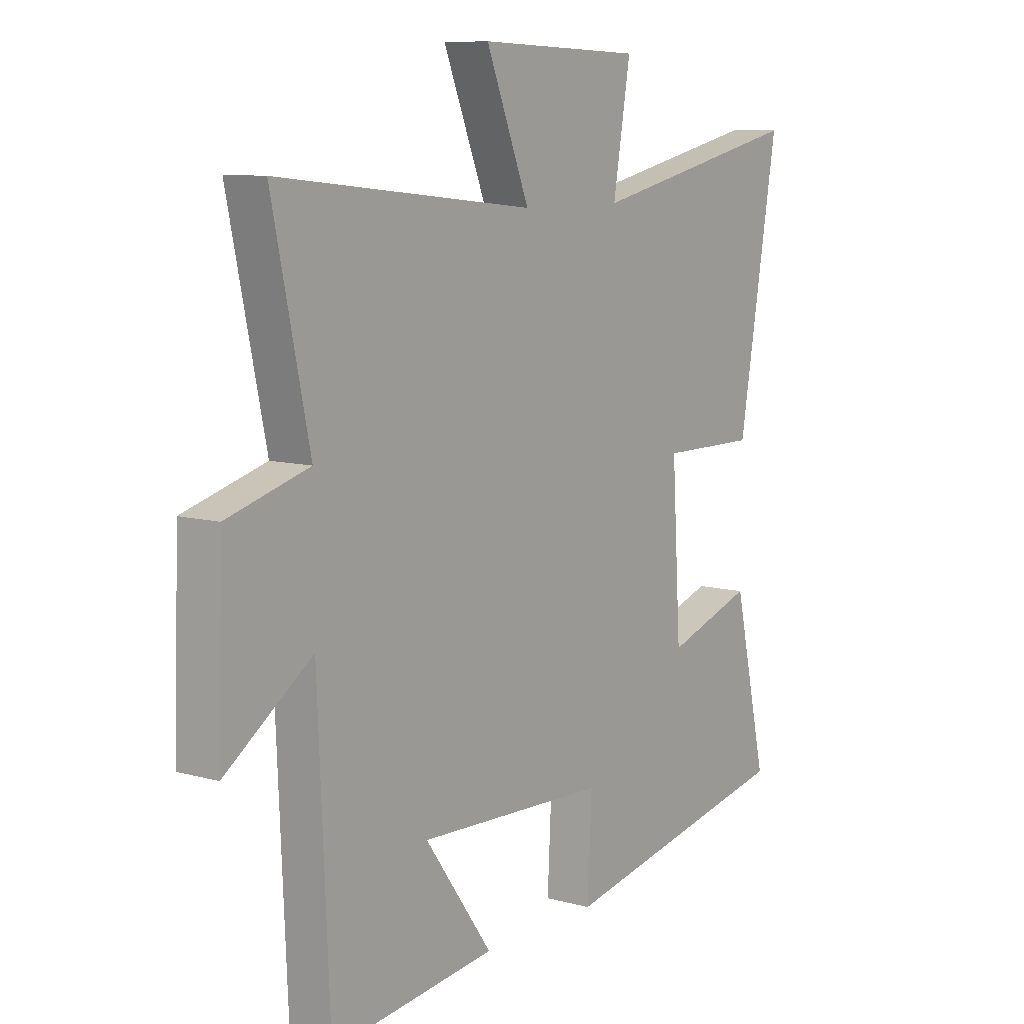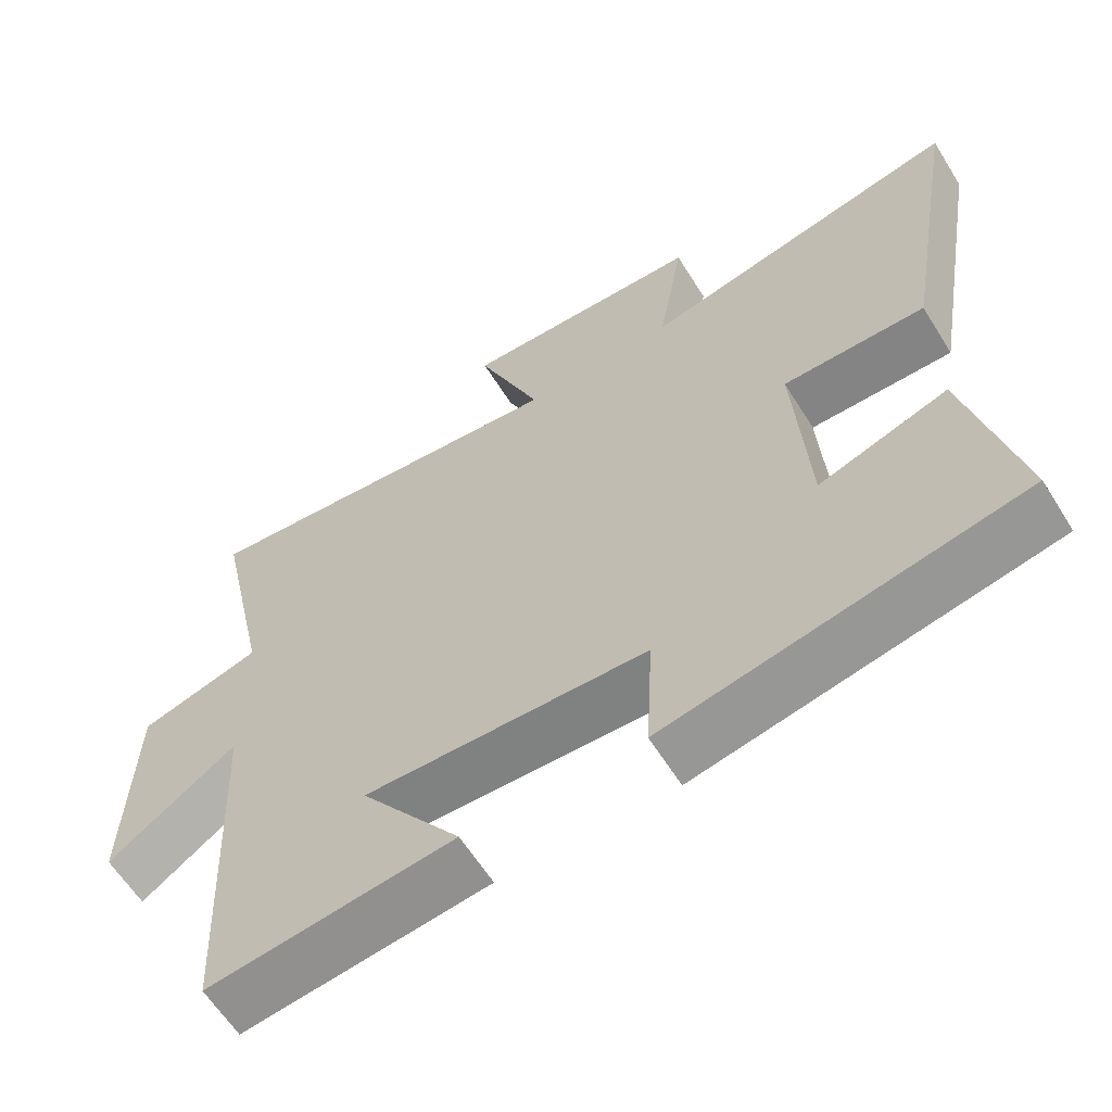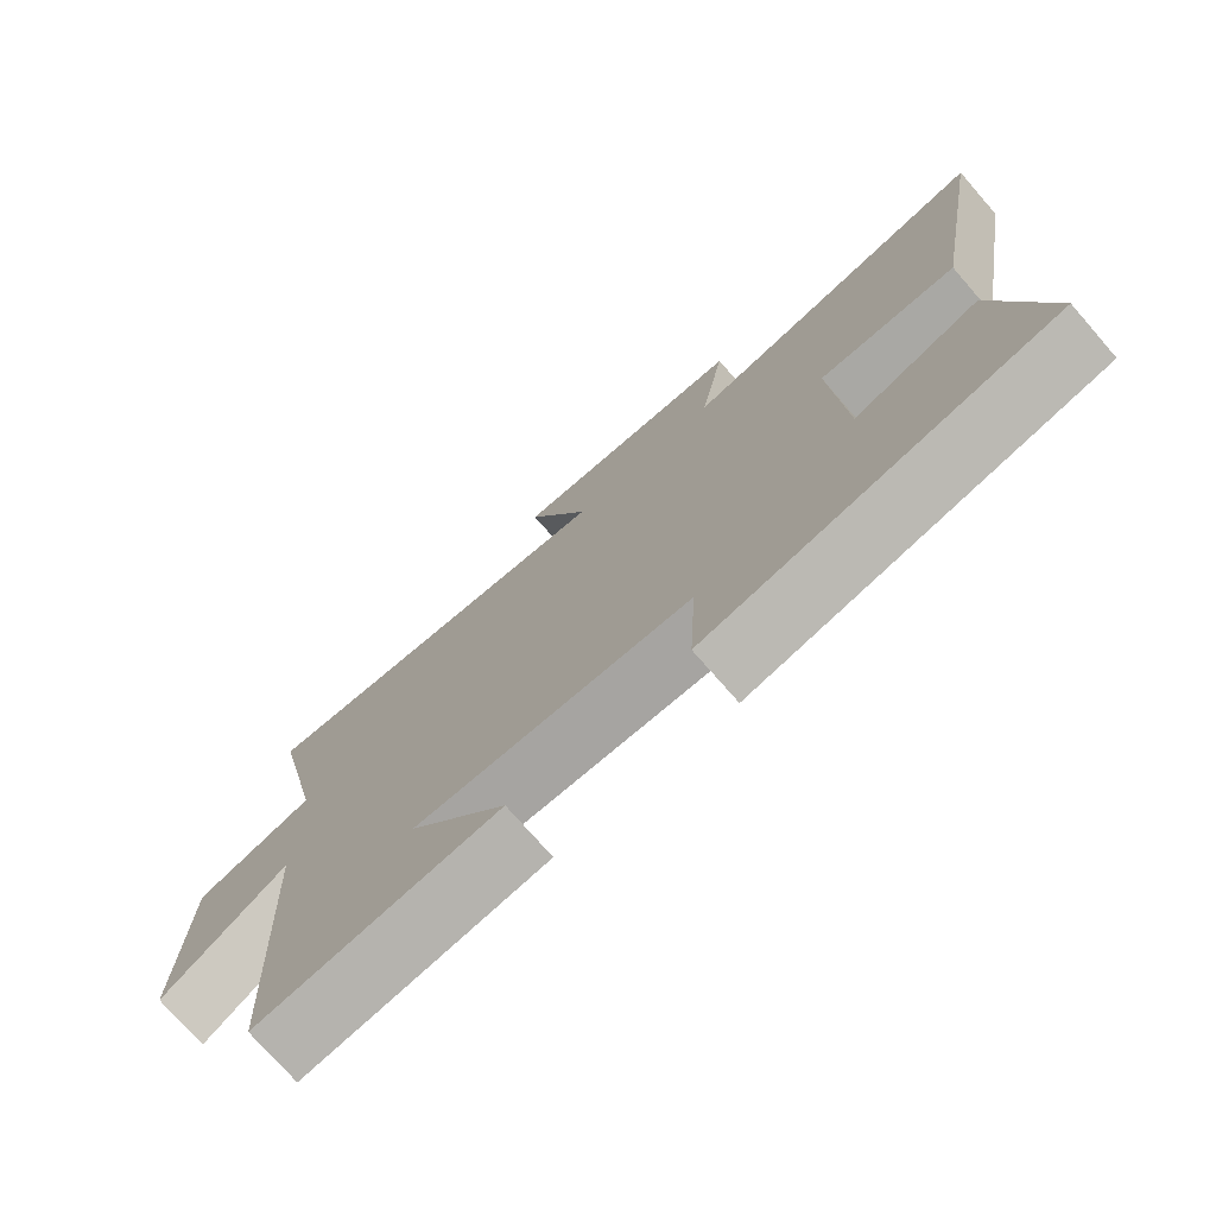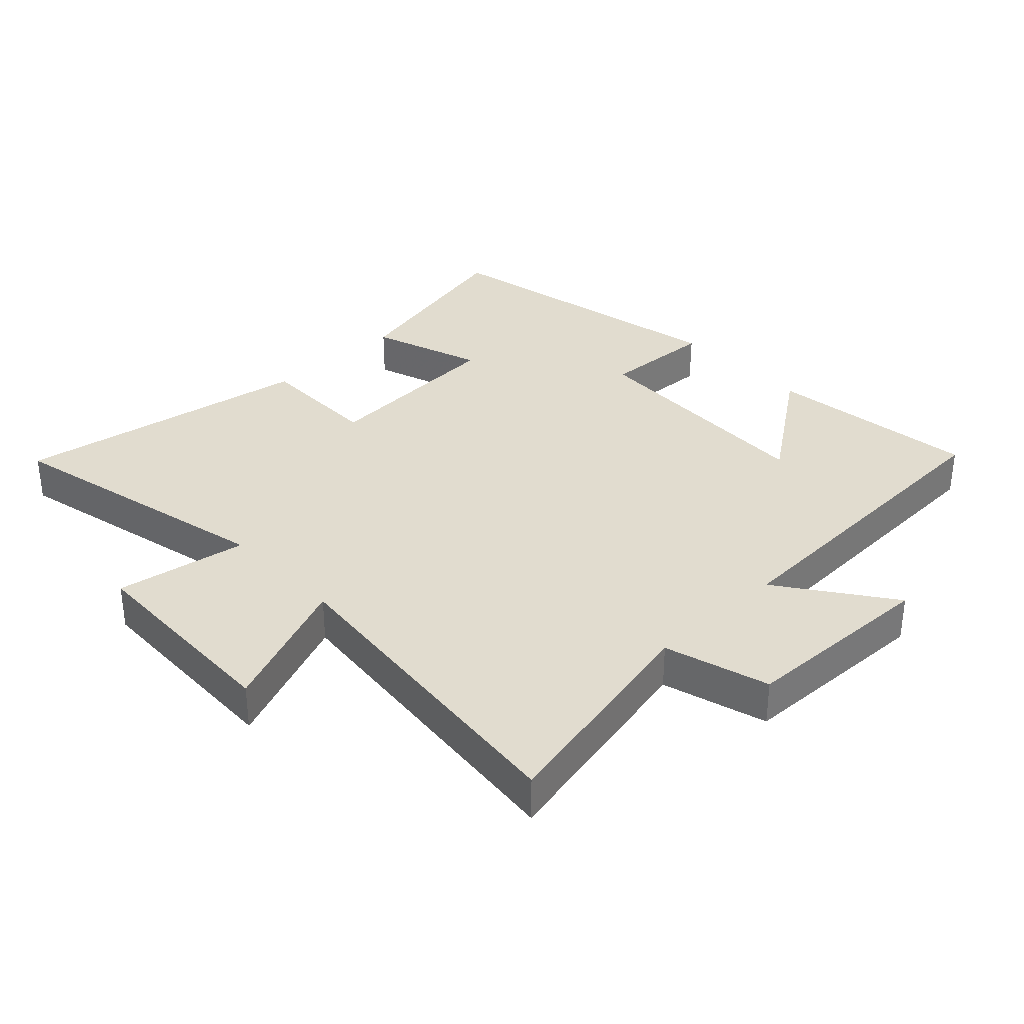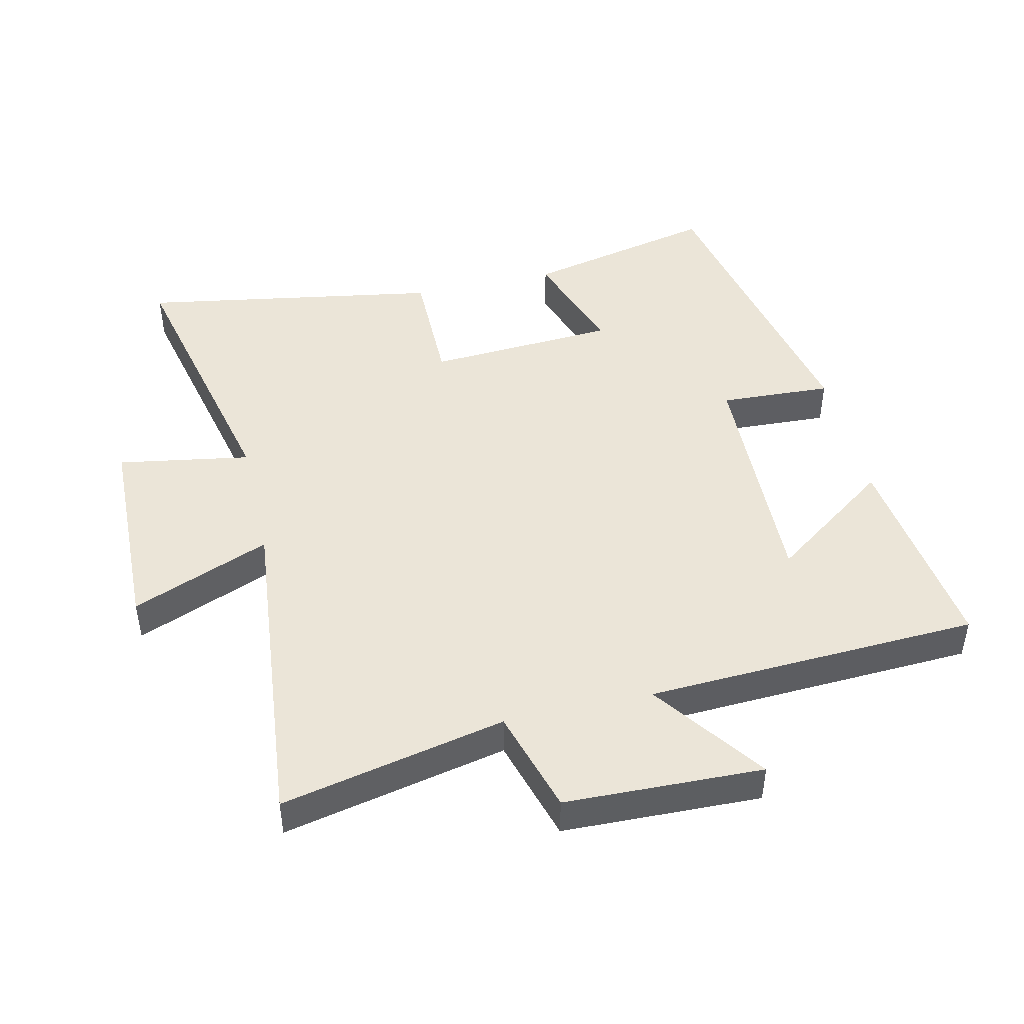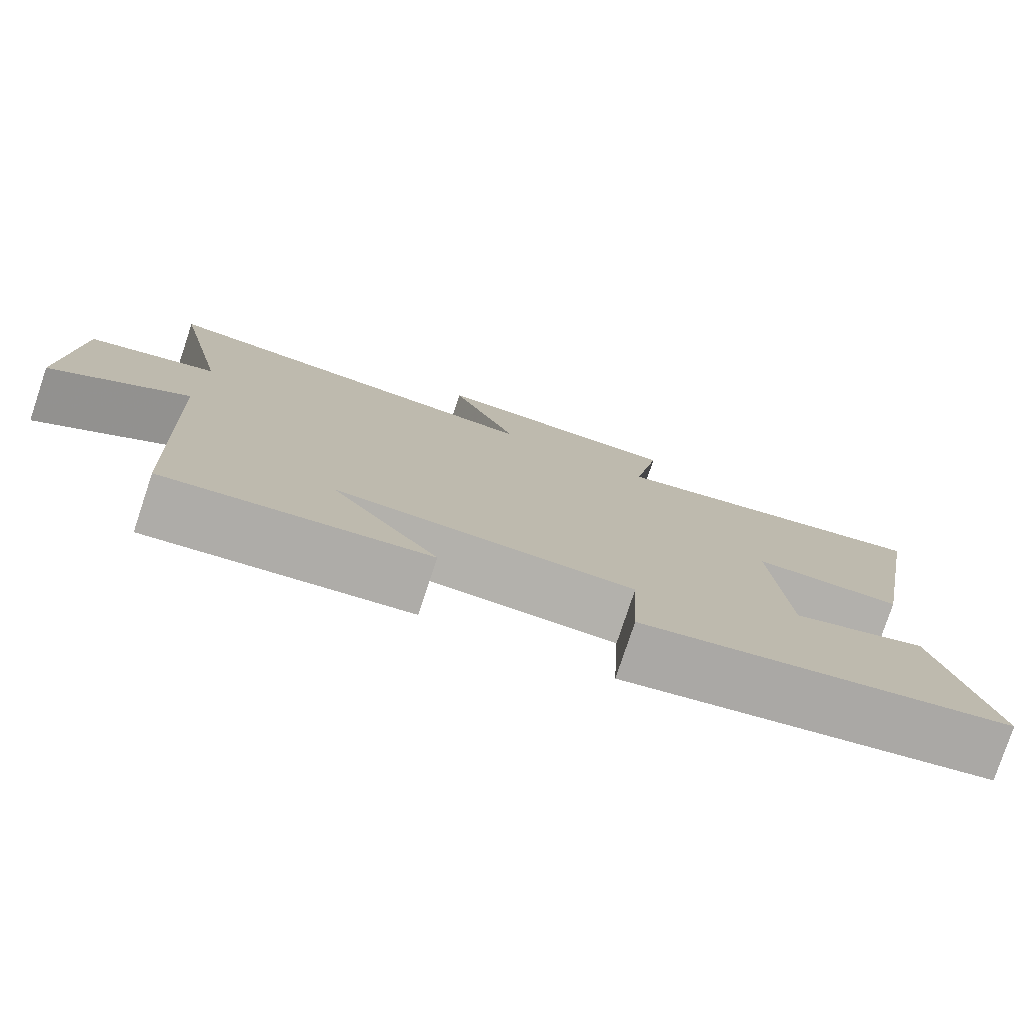
<metadata>
{"format":"obj","ext":"obj","renderer":"f3d","projection":"perspective","resolution":1024,"background":"white","views":[{"elev":9.1,"azim":126.2,"up":"+Z"},{"elev":-61.6,"azim":-148.1,"up":"+Z"},{"elev":-75.1,"azim":-138.9,"up":"+Z"},{"elev":34.2,"azim":46.4,"up":"+Y"},{"elev":45.8,"azim":76.9,"up":"+Y"},{"elev":-78.7,"azim":161.6,"up":"+Z"}]}
</metadata>
<code>
v -0.568 0.07 -0.403
v -0.5 0.07 -0.103
v -0.325 0.07 -0.162
v -0.307 0.07 0.132
v -0.5 0.07 0.131
v -0.58 0.07 0.597
v -0.146 0.07 0.5
v -0.181 0.07 0.705
v 0.147 0.07 0.715
v 0.06 0.07 0.5
v 0.574 0.07 0.553
v 0.5 0.07 0.206
v 0.663 0.07 0.159
v 0.673 0.07 -0.147
v 0.5 0.07 -0.024
v 0.477 0.07 -0.54
v 0.147 0.07 -0.5
v 0.282 0.07 -0.312
v -0.098 0.07 -0.326
v -0.089 0.07 -0.5
v -0.568 0 -0.403
v -0.5 0 -0.103
v -0.325 0 -0.162
v -0.307 0 0.132
v -0.5 0 0.131
v -0.58 0 0.597
v -0.146 0 0.5
v -0.181 0 0.705
v 0.147 0 0.715
v 0.06 0 0.5
v 0.574 0 0.553
v 0.5 0 0.206
v 0.663 0 0.159
v 0.673 0 -0.147
v 0.5 0 -0.024
v 0.477 0 -0.54
v 0.147 0 -0.5
v 0.282 0 -0.312
v -0.098 0 -0.326
v -0.089 0 -0.5
f 19 20 1 2
f 15 16 17 18
f 15 18 19
f 12 13 14 15
f 12 15 19
f 10 11 12 19
f 7 8 9 10
f 7 10 19
f 4 5 6 7
f 3 4 7 19
f 2 3 19
f 22 21 40 39
f 38 37 36 35
f 39 38 35
f 35 34 33 32
f 39 35 32
f 39 32 31 30
f 30 29 28 27
f 39 30 27
f 27 26 25 24
f 39 27 24 23
f 39 23 22
f 1 21 22 2
f 2 22 23 3
f 3 23 24 4
f 4 24 25 5
f 5 25 26 6
f 6 26 27 7
f 7 27 28 8
f 8 28 29 9
f 9 29 30 10
f 10 30 31 11
f 11 31 32 12
f 12 32 33 13
f 13 33 34 14
f 14 34 35 15
f 15 35 36 16
f 16 36 37 17
f 17 37 38 18
f 18 38 39 19
f 19 39 40 20
f 20 40 21 1

</code>
